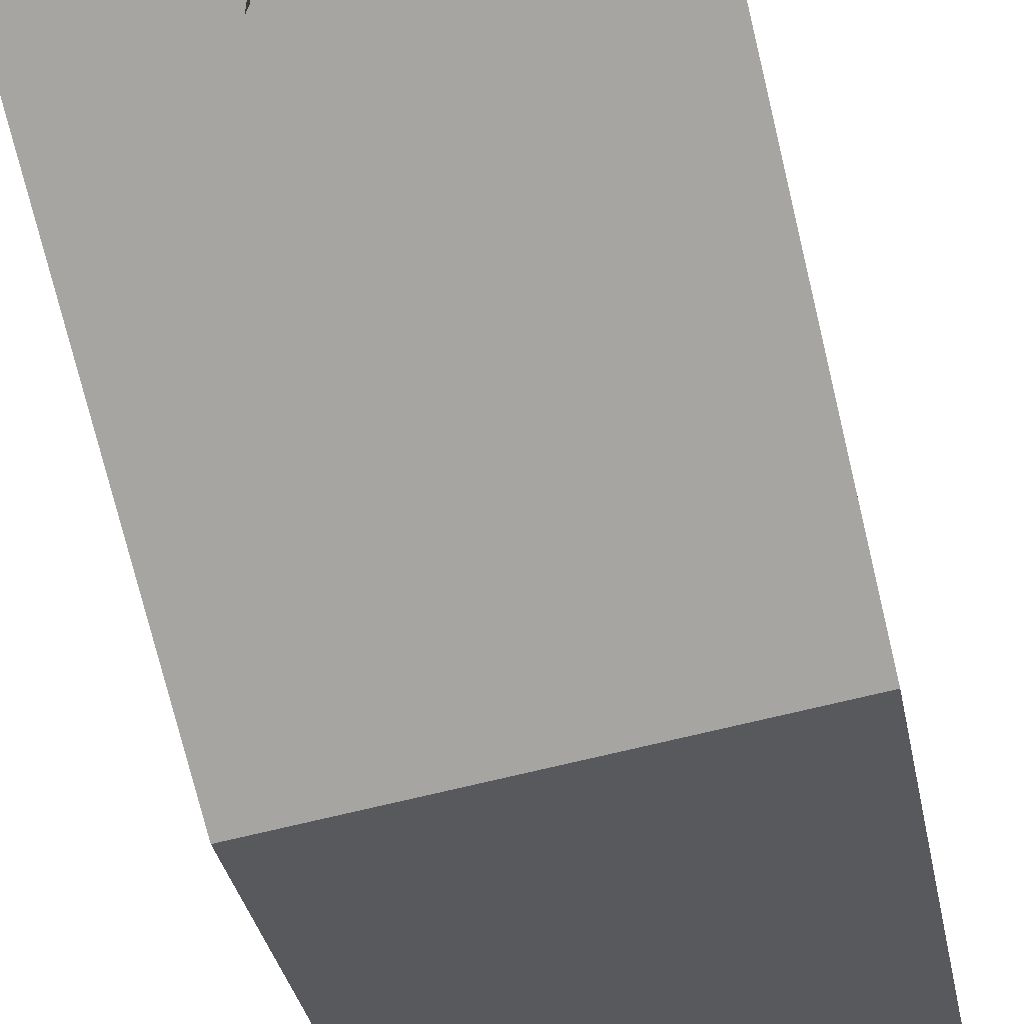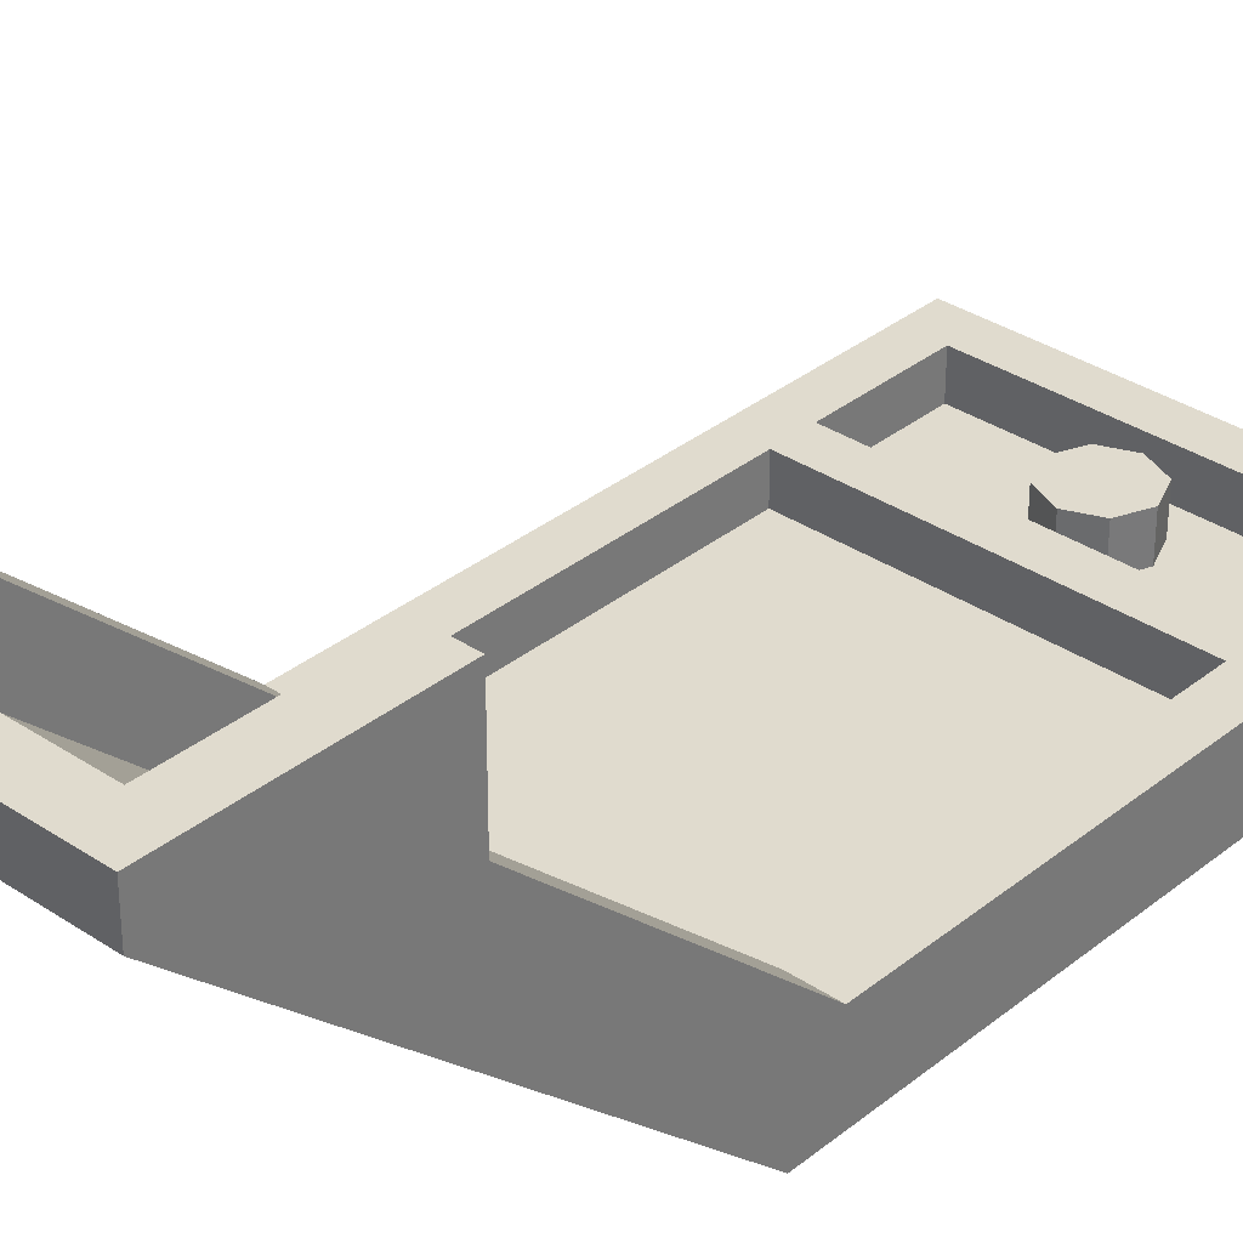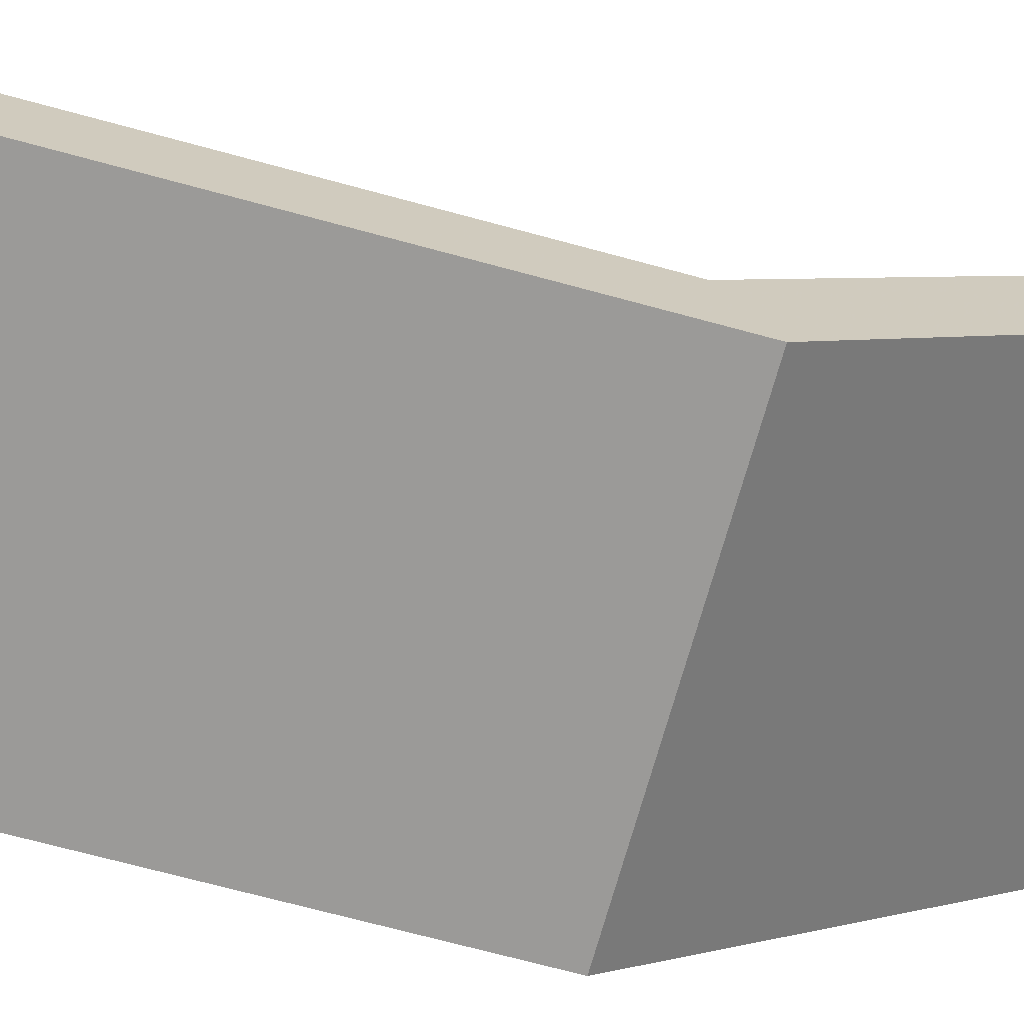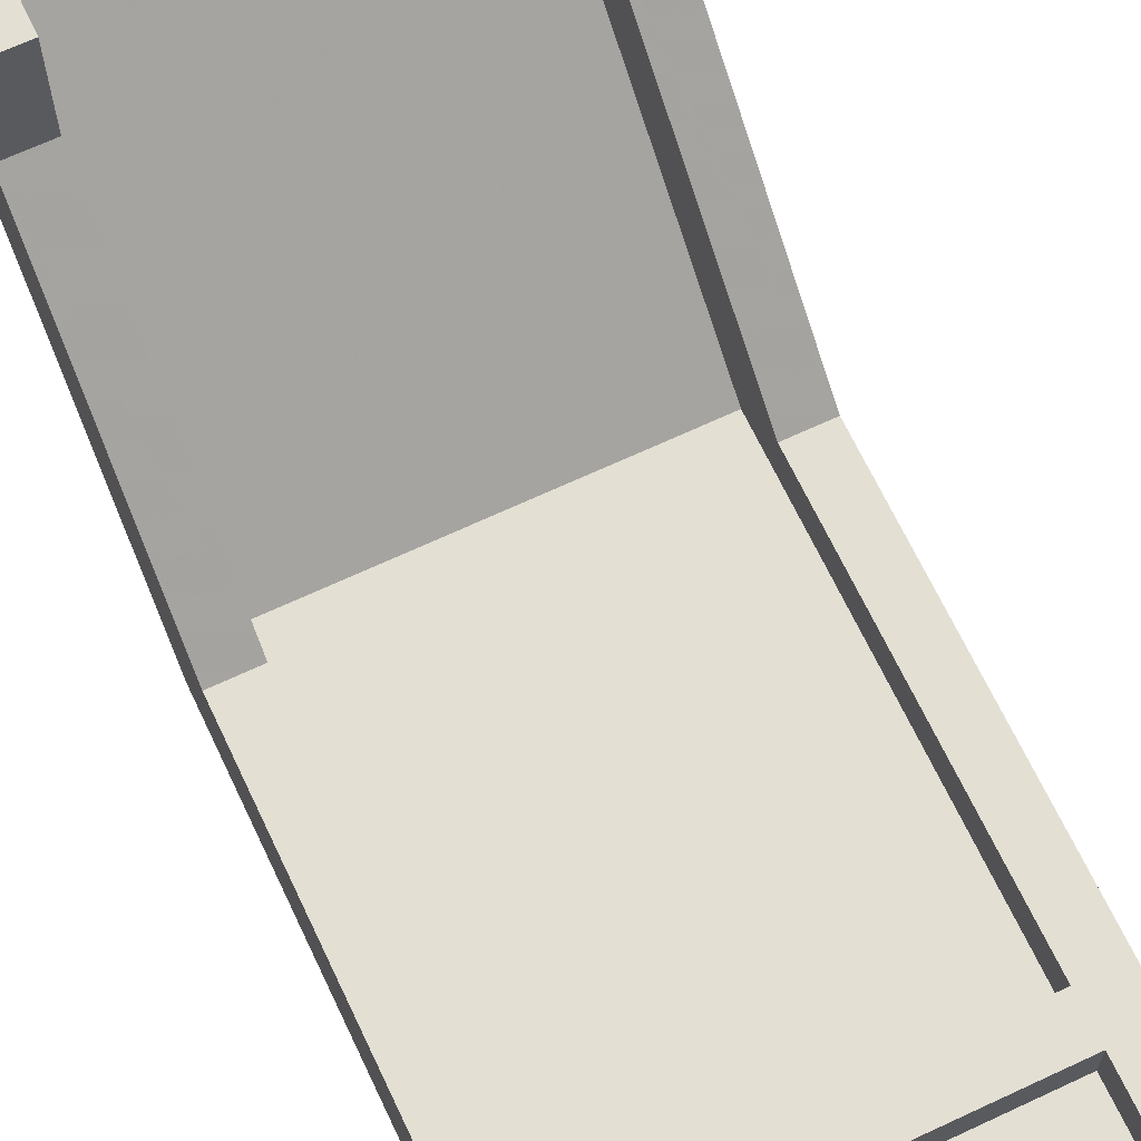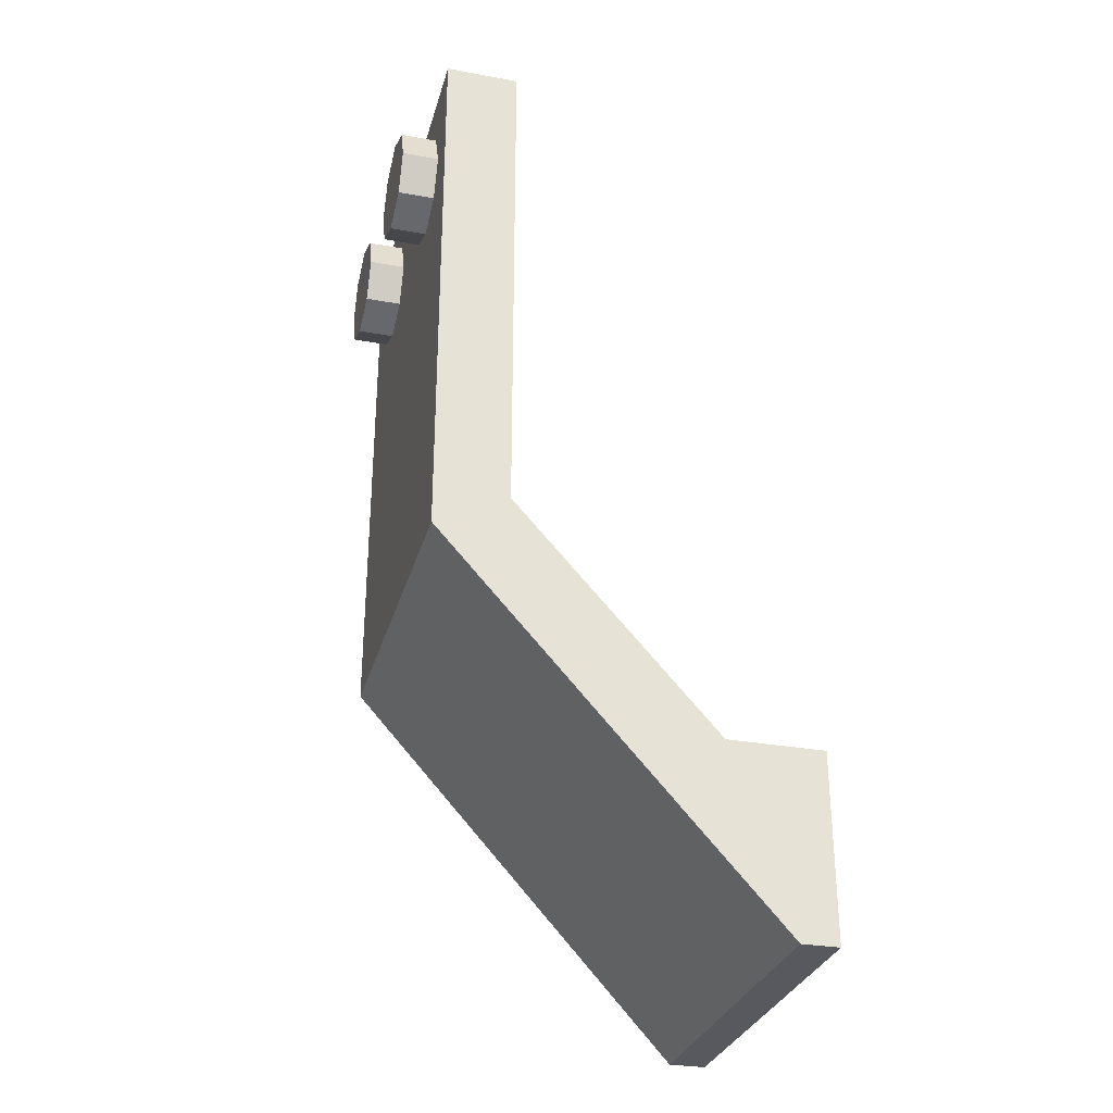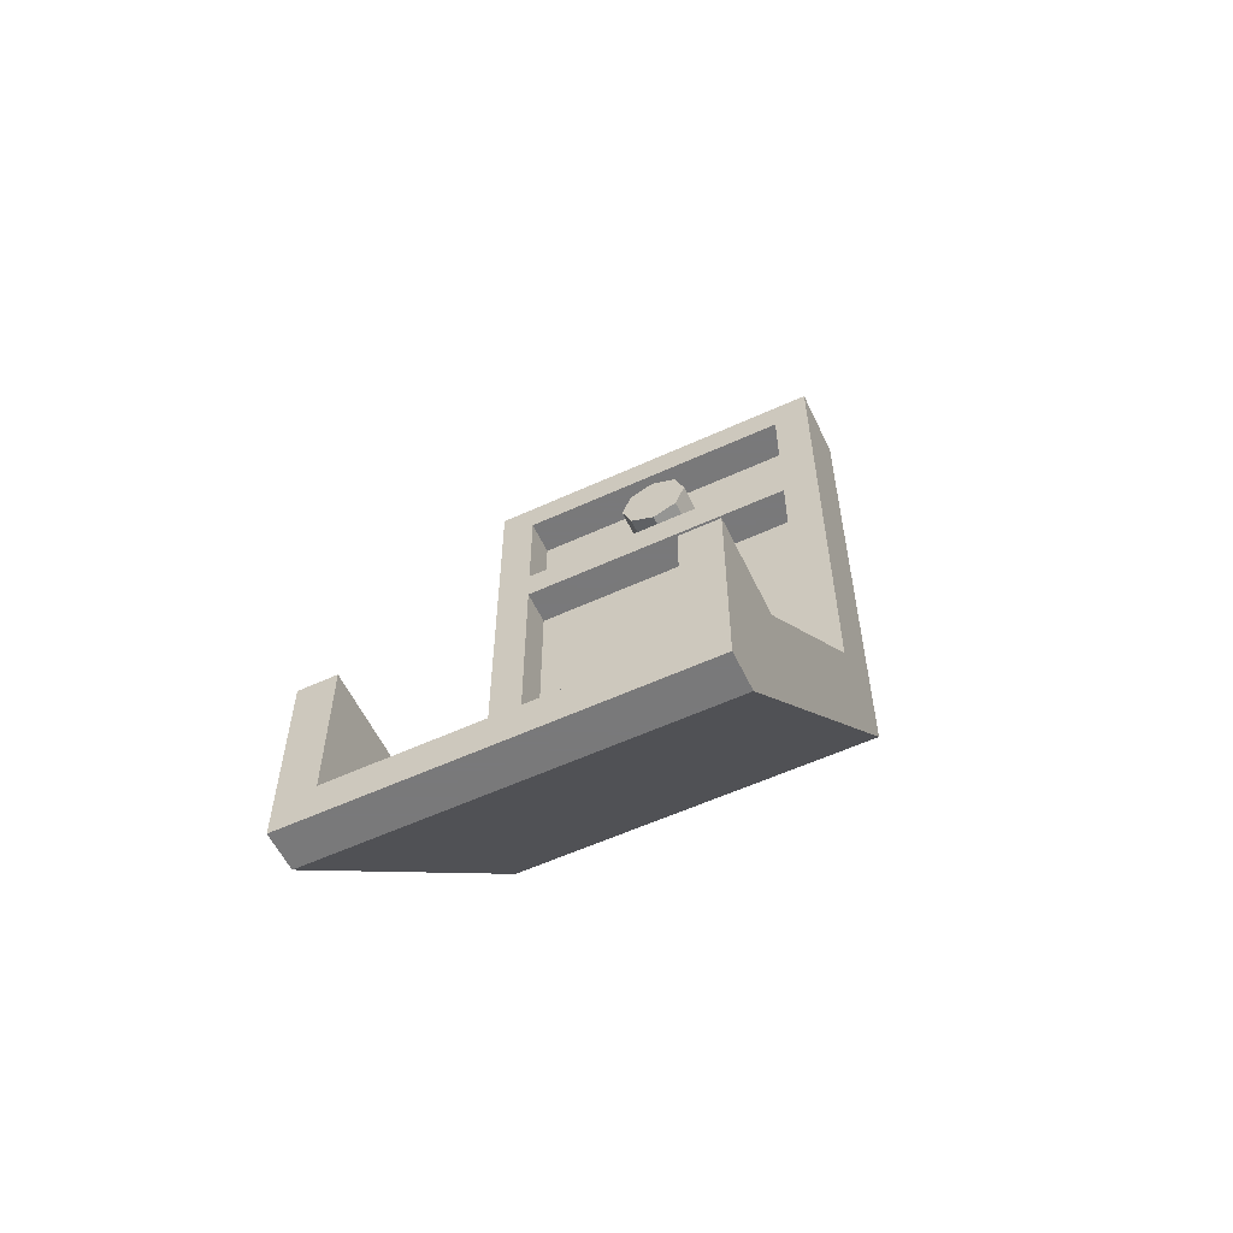
<metadata>
{"format":"obj","ext":"obj","renderer":"f3d","projection":"perspective","resolution":1024,"background":"white","views":[{"elev":-73.7,"azim":13.5,"up":"+Y"},{"elev":33.5,"azim":-137.5,"up":"+Y"},{"elev":-69.3,"azim":74.7,"up":"+Y"},{"elev":67.0,"azim":-25.2,"up":"+Y"},{"elev":-30.3,"azim":75.2,"up":"+Z"},{"elev":-57.8,"azim":-154.6,"up":"+Z"}]}
</metadata>
<code>
v 0 0.4 0
v 0.2 0.4 0
v 0.1414 0.4 0.1414
v 0 0.4 0
v 0.1414 0.4 0.1414
v 0 0.4 0.2
v 0 0.4 0
v 0 0.4 0.2
v -0.1414 0.4 0.1414
v 0 0.4 0
v -0.1414 0.4 0.1414
v -0.2 0.4 0
v 0 0.4 0
v -0.2 0.4 0
v -0.1414 0.4 -0.1414
v 0 0.4 0
v -0.1414 0.4 -0.1414
v 0 0.4 -0.2
v 0 0.4 0
v 0 0.4 -0.2
v 0.1414 0.4 -0.1414
v 0 0.4 0
v 0.1414 0.4 -0.1414
v 0.2 0.4 0
v 0.1414 0.4 0.1414
v 0.2 0.4 0
v 0.2 0.2 0
v 0.1414 0.2 0.1414
v 0 0.4 0.2
v 0.1414 0.4 0.1414
v 0.1414 0.2 0.1414
v 0 0.2 0.2
v -0.1414 0.4 0.1414
v 0 0.4 0.2
v 0 0.2 0.2
v -0.1414 0.2 0.1414
v -0.2 0.4 0
v -0.1414 0.4 0.1414
v -0.1414 0.2 0.1414
v -0.2 0.2 0
v -0.1414 0.4 -0.1414
v -0.2 0.4 0
v -0.2 0.2 0
v -0.1414 0.2 -0.1414
v 0 0.4 -0.2
v -0.1414 0.4 -0.1414
v -0.1414 0.2 -0.1414
v 0 0.2 -0.2
v 0.1414 0.4 -0.1414
v 0 0.4 -0.2
v 0 0.2 -0.2
v 0.1414 0.2 -0.1414
v 0.2 0.4 0
v 0.1414 0.4 -0.1414
v 0.1414 0.2 -0.1414
v 0.2 0.2 0
v -0.8 0.2 0.3
v 0.8 0.2 0.3
v 0.8 0.2 -0.3
v -0.8 0.2 -0.3
v -0.8 0.2 0.3
v -0.8 0.4 0.3
v 0.8 0.4 0.3
v 0.8 0.2 0.3
v -0.8 0.2 -0.3
v -0.8 0.4 -0.3
v -0.8 0.4 0.3
v -0.8 0.2 0.3
v 0.8 0.2 -0.3
v 0.8 0.4 -0.3
v -0.8 0.4 -0.3
v -0.8 0.2 -0.3
v 0.8 0.2 0.3
v 0.8 0.4 0.3
v 0.8 0.4 -0.3
v 0.8 0.2 -0.3
v 1 2 -3.5
v 1 2 -4.5
v 0.8 2 -4.3
v 0.8 2 -3.5
v 1 2 -4.5
v -1 2 -4.5
v -0.8 2 -4.3
v 0.8 2 -4.3
v -1 2 -4.5
v -1 2 -3.5
v -0.8 2 -3.5
v -0.8 2 -4.3
v 1 0.4 -2.3
v 0.8 0.4 -2.3
v 0.8 0.4 0.3
v 1 0.4 0.5
v 1 0.4 0.5
v 0.8 0.4 0.3
v -0.8 0.4 0.3
v -1 0.4 0.5
v -1 0.4 0.5
v -0.8 0.4 0.3
v -0.8 0.4 -2.3
v -1 0.4 -2.3
v -0.8 0.4 -0.3
v 0.8 0.4 -0.3
v 0.8 0.4 -0.5
v -0.8 0.4 -0.5
v 0.8 1.48 -3.5
v 0.8 2 -3.5
v 1 2 -3.5
v 1 1.48 -3.5
v 0.8 1.48 -3.5
v 1 1.48 -3.5
v 1 0.4 -2.3
v 0.8 0.4 -2.3
v -1 1.48 -3.5
v -1 2 -3.5
v -0.8 2 -3.5
v -0.8 1.48 -3.5
v -1 1.48 -3.5
v -0.8 1.48 -3.5
v -0.8 0.4 -2.3
v -1 0.4 -2.3
v 0.8 2 -4.3
v 0.8 1.8 -4.3
v 0.8 1.48 -3.5
v 0.8 2 -3.5
v 0.8 1.8 -4.3
v 0.8 0.2 -2.522
v 0.8 0.4 -2.3
v 0.8 1.48 -3.5
v 0.8 0.2 -2.522
v 0.8 0.2 -0.5
v 0.8 0.4 -0.5
v 0.8 0.4 -2.3
v -0.8 2 -4.3
v -0.8 2 -3.5
v -0.8 1.48 -3.5
v -0.8 1.8 -4.3
v -0.8 1.8 -4.3
v -0.8 1.48 -3.5
v -0.8 0.4 -2.3
v -0.8 0.2 -2.522
v -0.8 0.2 -2.522
v -0.8 0.4 -2.3
v -0.8 0.4 -0.5
v -0.8 0.2 -0.5
v 0.8 0.2 -0.5
v -0.8 0.2 -0.5
v -0.8 0.2 -2.522
v 0.8 0.2 -2.522
v -0.8 0.4 -0.5
v -0.8 0.2 -0.5
v 0.8 0.2 -0.5
v 0.8 0.4 -0.5
v -0.8 1.8 -4.3
v -0.8 2 -4.3
v 0.8 2 -4.3
v 0.8 1.8 -4.3
v -0.8 1.8 -4.3
v 0.8 1.8 -4.3
v 0.8 0.2 -2.522
v -0.8 0.2 -2.522
v -1 2 -4.5
v -1 1.8 -4.5
v -1 1.48 -3.5
v -1 2 -3.5
v -1 1.8 -4.5
v -1 0 -2.5
v -1 0.4 -2.3
v -1 1.48 -3.5
v -1 0 -2.5
v -1 0 0.5
v -1 0.4 0.5
v -1 0.4 -2.3
v 1 2 -4.5
v 1 2 -3.5
v 1 1.48 -3.5
v 1 1.8 -4.5
v 1 0 -2.5
v 1 0.4 -2.3
v 1 0.4 0.5
v 1 0 0.5
v 1 1.8 -4.5
v 1 1.48 -3.5
v 1 0.4 -2.3
v 1 0 -2.5
v 1 0 0.5
v -1 0 0.5
v -1 0 -2.5
v 1 0 -2.5
v -1 0.4 0.5
v -1 0 0.5
v 1 0 0.5
v 1 0.4 0.5
v -1 1.8 -4.5
v -1 2 -4.5
v 1 2 -4.5
v 1 1.8 -4.5
v -1 1.8 -4.5
v 1 1.8 -4.5
v 1 0 -2.5
v -1 0 -2.5
v -0.2879 0 0.2121
v -0.2 0 0
v -0.2 -0.2 0
v -0.2879 -0.2 0.2121
v -0.5 0 0.3
v -0.2879 0 0.2121
v -0.2879 -0.2 0.2121
v -0.5 -0.2 0.3
v -0.7121 0 0.2121
v -0.5 0 0.3
v -0.5 -0.2 0.3
v -0.7121 -0.2 0.2121
v -0.8 0 0
v -0.7121 0 0.2121
v -0.7121 -0.2 0.2121
v -0.8 -0.2 0
v -0.7121 0 -0.2121
v -0.8 0 0
v -0.8 -0.2 0
v -0.7121 -0.2 -0.2121
v -0.5 0 -0.3
v -0.7121 0 -0.2121
v -0.7121 -0.2 -0.2121
v -0.5 -0.2 -0.3
v -0.2879 0 -0.2121
v -0.5 0 -0.3
v -0.5 -0.2 -0.3
v -0.2879 -0.2 -0.2121
v -0.2 0 0
v -0.2879 0 -0.2121
v -0.2879 -0.2 -0.2121
v -0.2 -0.2 0
v -0.5 -0.2 0
v -0.2 -0.2 0
v -0.2879 -0.2 0.2121
v -0.5 -0.2 0
v -0.2879 -0.2 0.2121
v -0.5 -0.2 0.3
v -0.5 -0.2 0
v -0.5 -0.2 0.3
v -0.7121 -0.2 0.2121
v -0.5 -0.2 0
v -0.7121 -0.2 0.2121
v -0.8 -0.2 0
v -0.5 -0.2 0
v -0.8 -0.2 0
v -0.7121 -0.2 -0.2121
v -0.5 -0.2 0
v -0.7121 -0.2 -0.2121
v -0.5 -0.2 -0.3
v -0.5 -0.2 0
v -0.5 -0.2 -0.3
v -0.2879 -0.2 -0.2121
v -0.5 -0.2 0
v -0.2879 -0.2 -0.2121
v -0.2 -0.2 0
v 0.7121 0 0.2121
v 0.8 0 0
v 0.8 -0.2 0
v 0.7121 -0.2 0.2121
v 0.5 0 0.3
v 0.7121 0 0.2121
v 0.7121 -0.2 0.2121
v 0.5 -0.2 0.3
v 0.2879 0 0.2121
v 0.5 0 0.3
v 0.5 -0.2 0.3
v 0.2879 -0.2 0.2121
v 0.2 0 0
v 0.2879 0 0.2121
v 0.2879 -0.2 0.2121
v 0.2 -0.2 0
v 0.2879 0 -0.2121
v 0.2 0 0
v 0.2 -0.2 0
v 0.2879 -0.2 -0.2121
v 0.5 0 -0.3
v 0.2879 0 -0.2121
v 0.2879 -0.2 -0.2121
v 0.5 -0.2 -0.3
v 0.7121 0 -0.2121
v 0.5 0 -0.3
v 0.5 -0.2 -0.3
v 0.7121 -0.2 -0.2121
v 0.8 0 0
v 0.7121 0 -0.2121
v 0.7121 -0.2 -0.2121
v 0.8 -0.2 0
v 0.5 -0.2 0
v 0.8 -0.2 0
v 0.7121 -0.2 0.2121
v 0.5 -0.2 0
v 0.7121 -0.2 0.2121
v 0.5 -0.2 0.3
v 0.5 -0.2 0
v 0.5 -0.2 0.3
v 0.2879 -0.2 0.2121
v 0.5 -0.2 0
v 0.2879 -0.2 0.2121
v 0.2 -0.2 0
v 0.5 -0.2 0
v 0.2 -0.2 0
v 0.2879 -0.2 -0.2121
v 0.5 -0.2 0
v 0.2879 -0.2 -0.2121
v 0.5 -0.2 -0.3
v 0.5 -0.2 0
v 0.5 -0.2 -0.3
v 0.7121 -0.2 -0.2121
v 0.5 -0.2 0
v 0.7121 -0.2 -0.2121
v 0.8 -0.2 0
g mesh2787932
f 1 3 2
f 4 6 5
f 7 9 8
f 10 12 11
f 13 15 14
f 16 18 17
f 19 21 20
f 22 24 23
g mesh2787934
f 25 27 26
f 27 25 28
f 29 31 30
f 31 29 32
f 33 35 34
f 35 33 36
f 37 39 38
f 39 37 40
f 41 43 42
f 43 41 44
f 45 47 46
f 47 45 48
f 49 51 50
f 51 49 52
f 53 55 54
f 55 53 56
g mesh2787937
f 57 58 59
f 59 60 57
f 61 62 63
f 63 64 61
f 65 66 67
f 67 68 65
f 69 70 71
f 71 72 69
f 73 74 75
f 75 76 73
g mesh2787939
f 77 78 79
f 79 80 77
f 81 82 83
f 83 84 81
f 85 86 87
f 87 88 85
f 89 90 91
f 91 92 89
f 93 94 95
f 95 96 93
f 97 98 99
f 99 100 97
g mesh2787941
f 101 102 103
f 103 104 101
g mesh2787943
f 105 107 106
f 107 105 108
f 109 111 110
f 111 109 112
g mesh2787945
f 113 115 114
f 115 113 116
f 117 119 118
f 119 117 120
g mesh2787947
f 121 122 123
f 123 124 121
f 125 126 127
f 127 128 125
f 129 130 131
f 131 132 129
f 133 134 135
f 135 136 133
f 137 138 139
f 139 140 137
f 141 142 143
f 143 144 141
g mesh2787948
f 145 147 146
f 147 145 148
g mesh2787949
f 149 151 150
f 151 149 152
g mesh2787951
f 153 155 154
f 155 153 156
f 157 159 158
f 159 157 160
g mesh2787953
f 161 162 163
f 163 164 161
f 165 166 167
f 167 168 165
f 169 170 171
f 171 172 169
f 173 174 175
f 175 176 173
f 177 178 179
f 179 180 177
f 181 182 183
f 183 184 181
g mesh2787954
f 185 186 187
f 187 188 185
g mesh2787955
f 189 190 191
f 191 192 189
g mesh2787957
f 193 194 195
f 195 196 193
f 197 198 199
f 199 200 197
g mesh2787963
f 201 203 202
f 203 201 204
f 205 207 206
f 207 205 208
f 209 211 210
f 211 209 212
f 213 215 214
f 215 213 216
f 217 219 218
f 219 217 220
f 221 223 222
f 223 221 224
f 225 227 226
f 227 225 228
f 229 231 230
f 231 229 232
g mesh2787965
f 233 234 235
f 236 237 238
f 239 240 241
f 242 243 244
f 245 246 247
f 248 249 250
f 251 252 253
f 254 255 256
g mesh2787971
f 257 259 258
f 259 257 260
f 261 263 262
f 263 261 264
f 265 267 266
f 267 265 268
f 269 271 270
f 271 269 272
f 273 275 274
f 275 273 276
f 277 279 278
f 279 277 280
f 281 283 282
f 283 281 284
f 285 287 286
f 287 285 288
g mesh2787973
f 289 290 291
f 292 293 294
f 295 296 297
f 298 299 300
f 301 302 303
f 304 305 306
f 307 308 309
f 310 311 312

</code>
